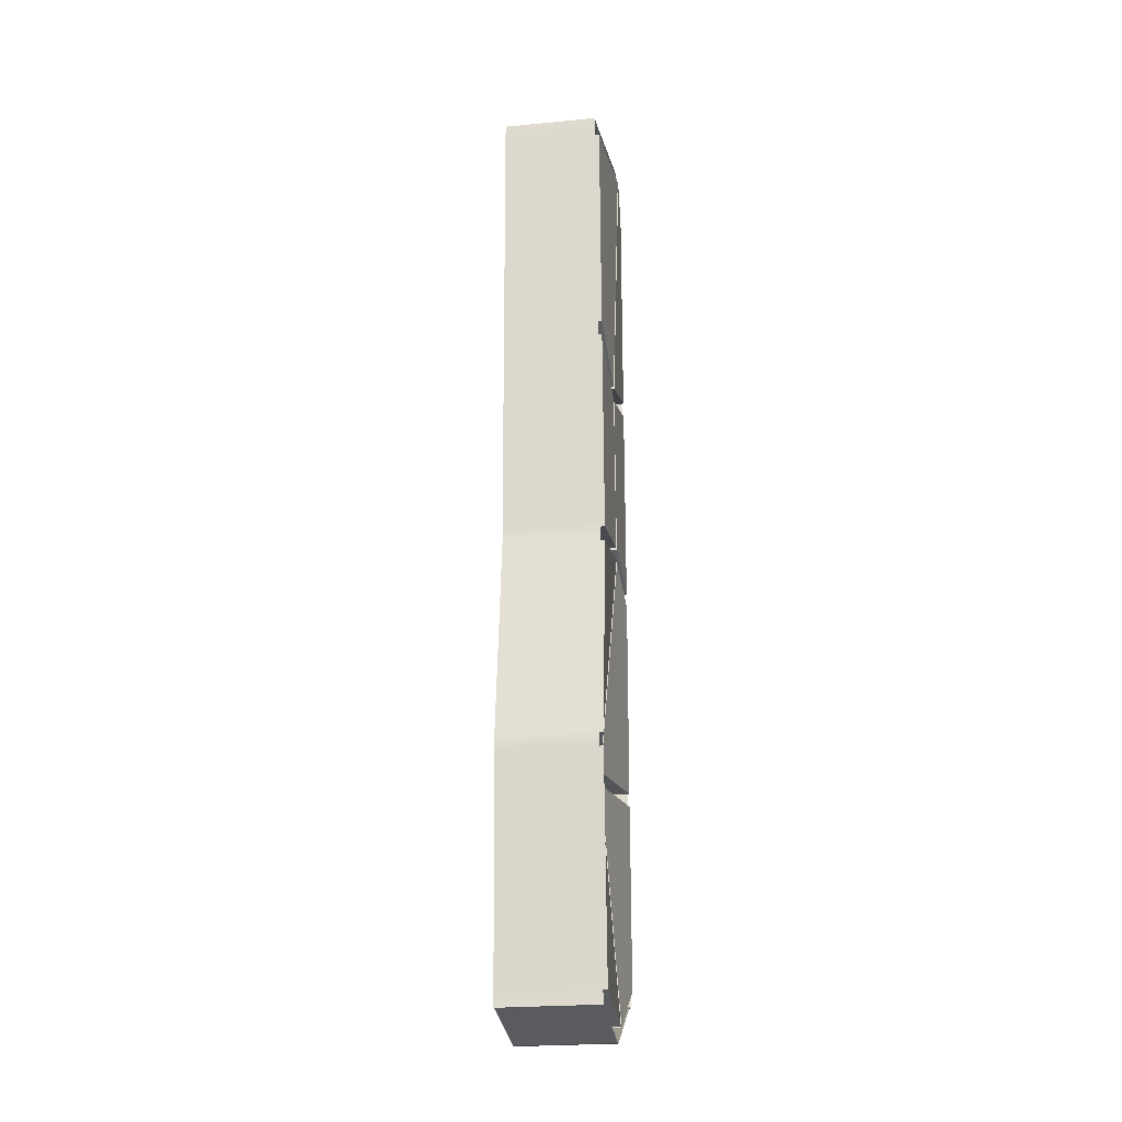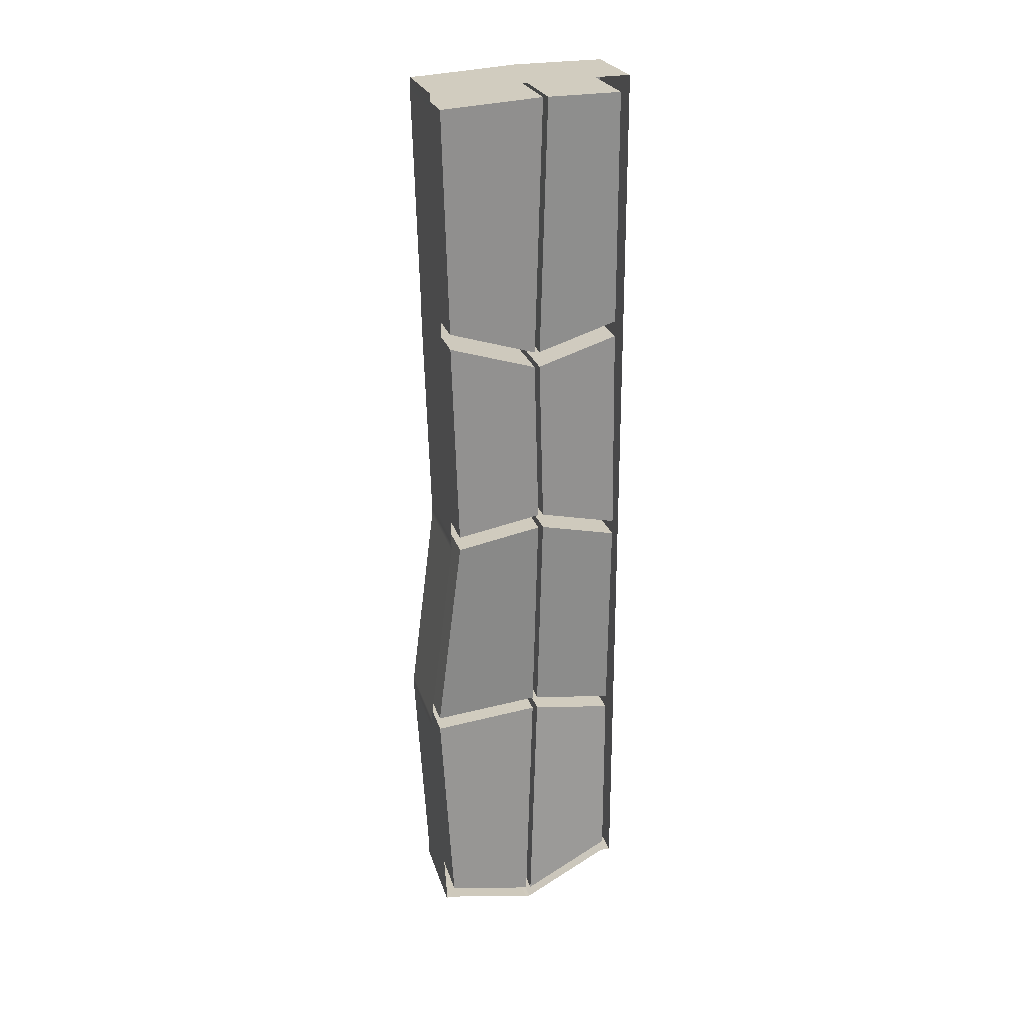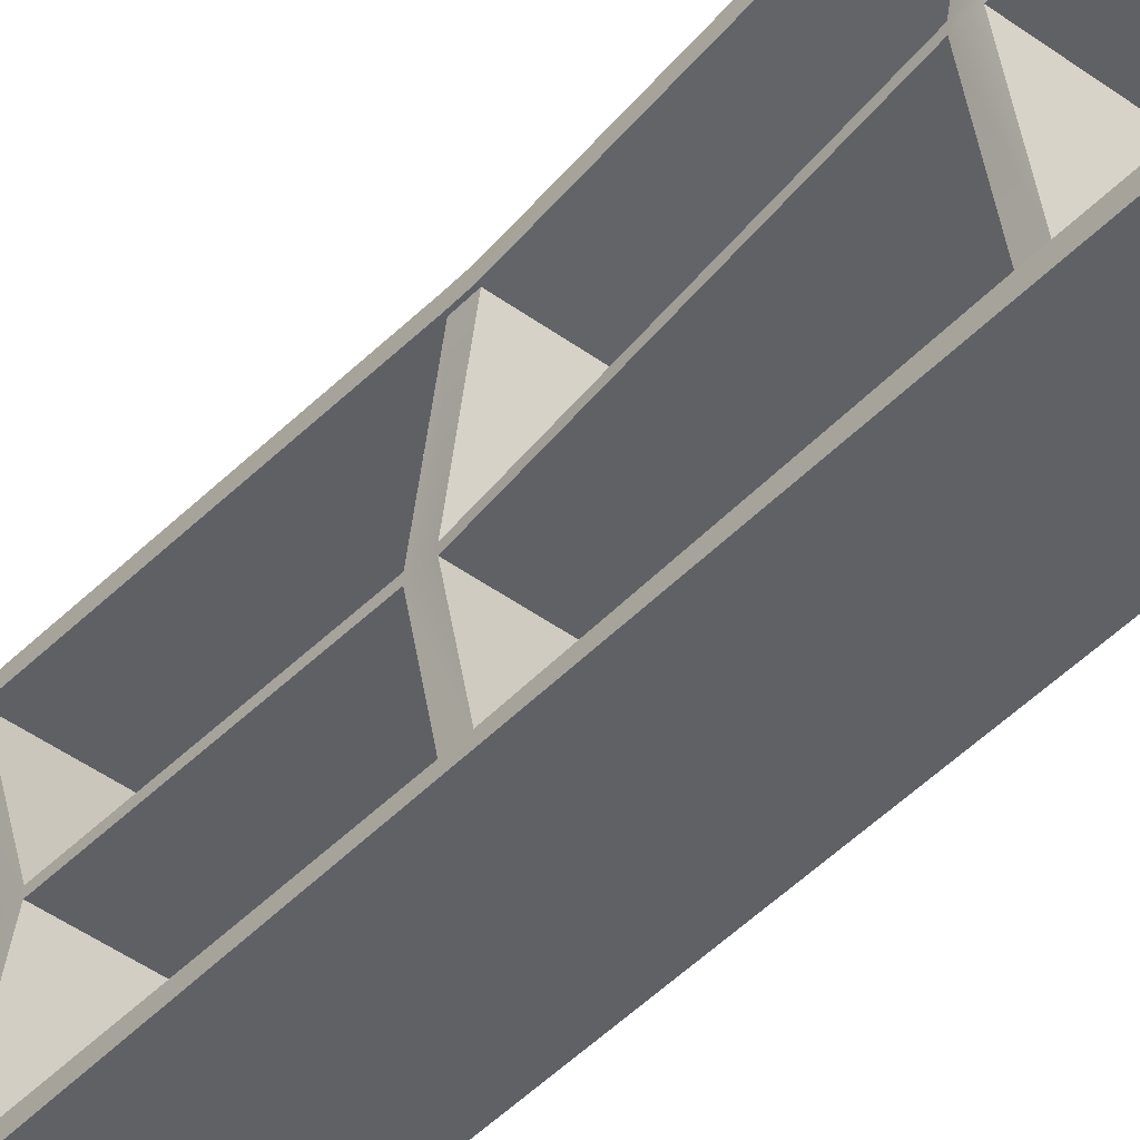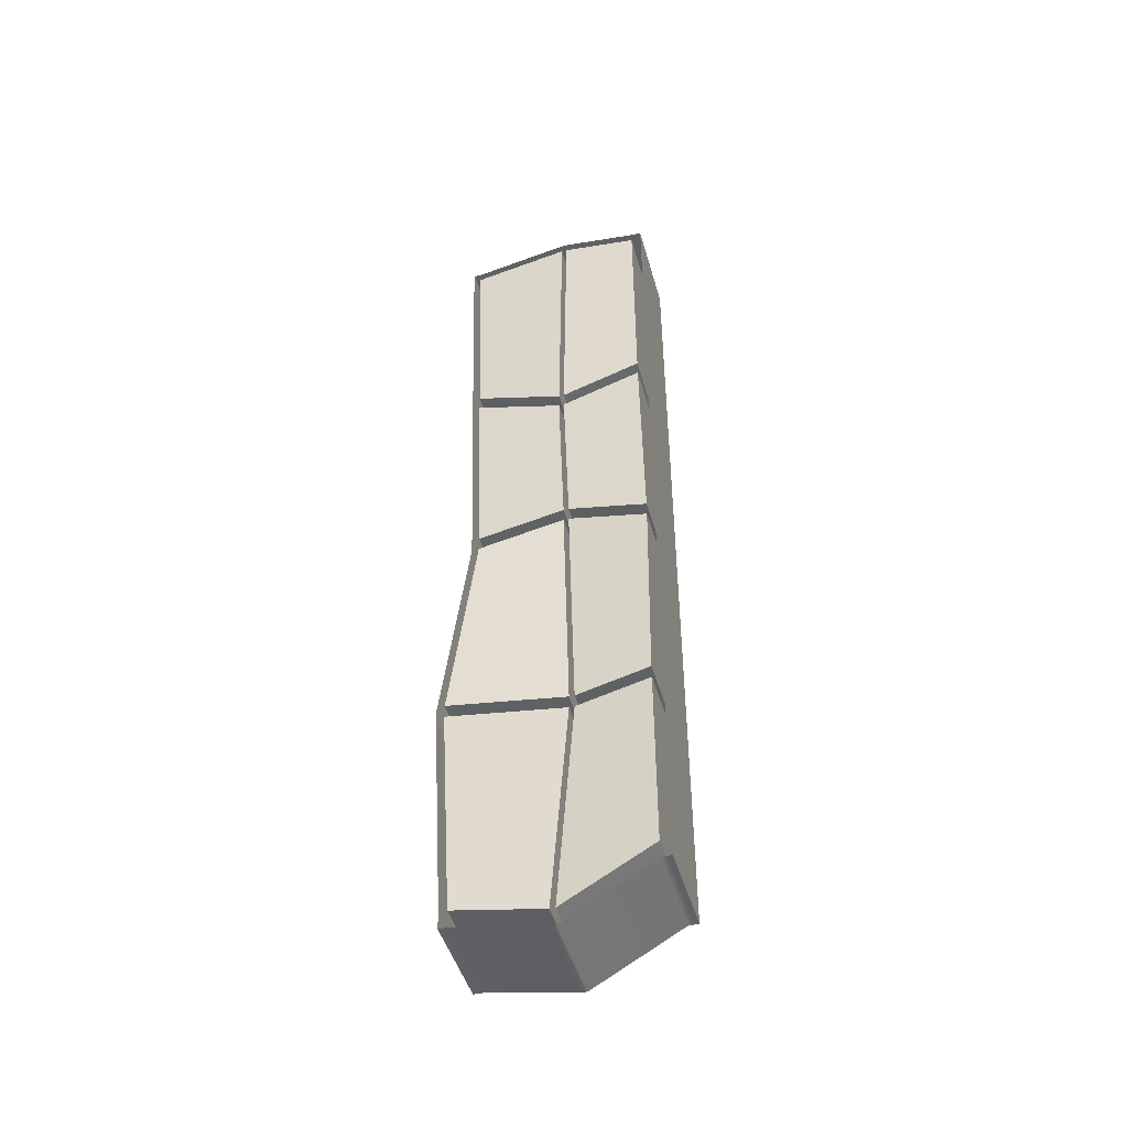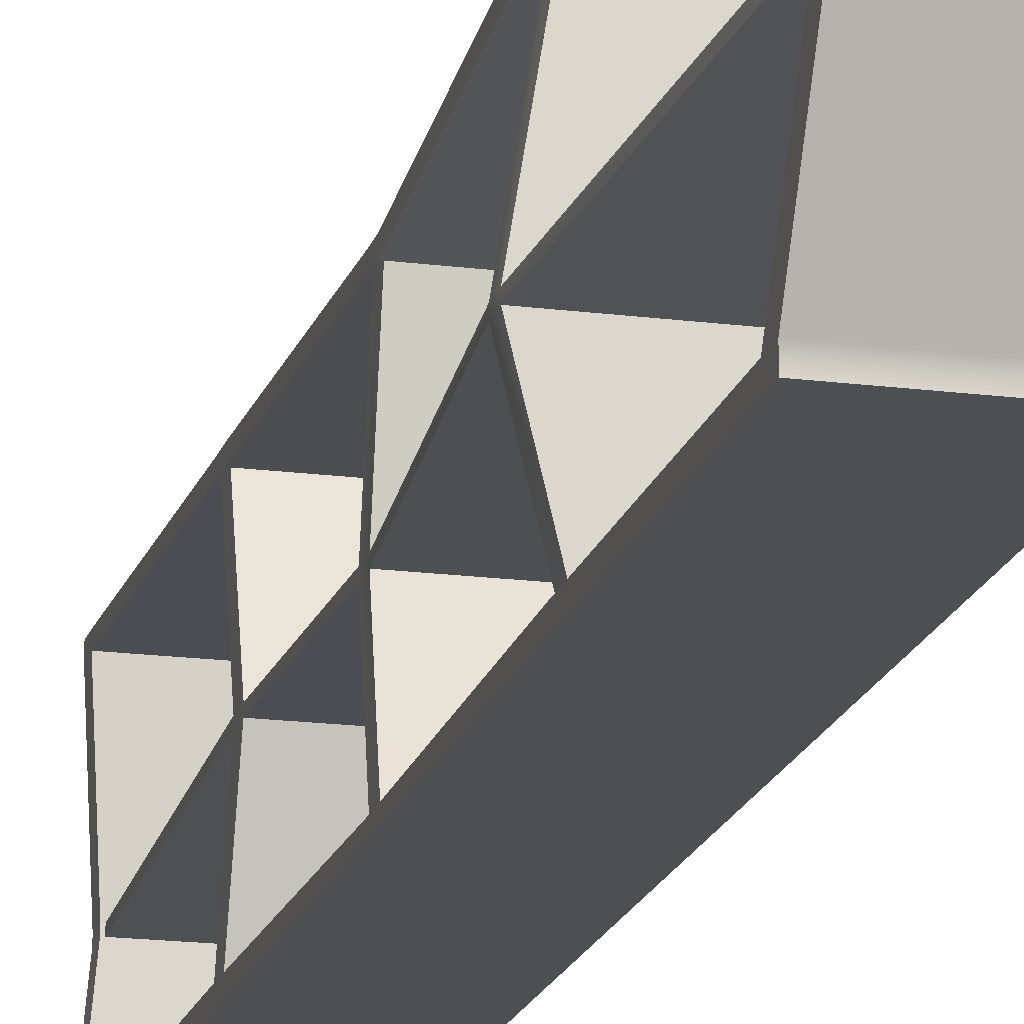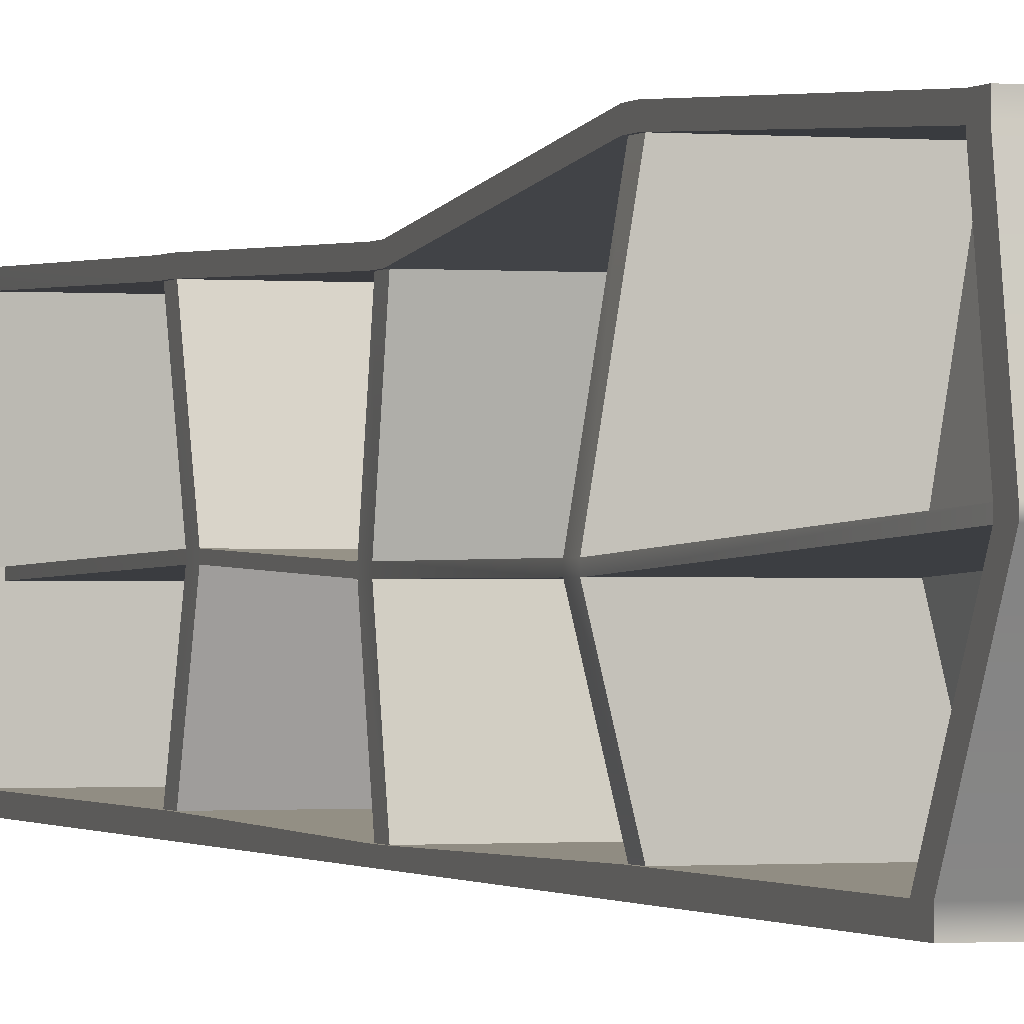
<metadata>
{"format":"obj","ext":"obj","renderer":"f3d","projection":"perspective","resolution":1024,"background":"white","views":[{"elev":-24.2,"azim":-171.1,"up":"+Z"},{"elev":23.9,"azim":-104.8,"up":"+Z"},{"elev":-45.4,"azim":139.8,"up":"+Y"},{"elev":-47.0,"azim":-74.3,"up":"+Z"},{"elev":-18.0,"azim":165.8,"up":"+Y"},{"elev":-0.7,"azim":160.8,"up":"+Y"}]}
</metadata>
<code>
g default
v -48.31 7.982 47.09
v -48.31 7.982 31.38
v -48.31 11.45 46.94
v -48.31 11.43 30.79
v -49.98 11.45 46.94
v -49.98 11.43 30.79
v -49.98 7.982 47.09
v -49.98 7.982 31.38
v -48.31 8.153 47.09
v -48.31 8.153 31.38
v -49.98 8.153 31.38
v -49.98 8.153 47.09
v -48.31 7.982 46.83
v -49.98 7.982 46.83
v -49.98 11.45 46.68
v -48.31 11.45 46.68
v -48.31 8.153 46.83
v -49.98 7.982 31.63
v -48.31 7.982 31.63
v -48.31 8.153 31.63
v -48.31 11.43 31.05
v -49.98 11.43 31.05
v -49.98 11.3 46.94
v -49.98 11.28 30.79
v -48.31 11.28 30.79
v -48.31 11.28 31.05
v -48.31 11.3 46.68
v -48.31 11.3 46.94
v -50.03 11.28 31.05
v -50.03 11.3 46.68
v -50.03 8.153 46.83
v -50.03 8.153 31.63
v -48.43 9.471 47.09
v -48.43 9.471 46.83
v -50.15 9.471 46.83
v -50.03 9.676 30.77
v -48.31 9.676 30.77
v -48.31 9.676 30.52
v -49.98 9.676 30.52
v -50.1 9.471 47.09
v -50.1 9.561 47.09
v -49.98 9.767 30.52
v -48.31 9.767 30.52
v -48.31 9.767 30.77
v -50.03 9.767 30.77
v -50.15 9.561 46.83
v -48.43 9.561 46.83
v -48.43 9.561 47.09
v -48.31 7.982 42.76
v -49.98 7.982 42.76
v -49.98 11.34 42.76
v -48.31 11.34 42.76
v -48.31 11.19 42.76
v -50.03 11.19 42.76
v -50.03 9.647 42.31
v -50.03 9.557 42.31
v -50.03 8.153 42.76
v -48.31 8.153 42.76
v -49.98 7.982 42.49
v -48.31 7.982 42.49
v -48.31 8.153 42.49
v -50.03 8.153 42.49
v -50.03 9.557 42.03
v -50.03 9.647 42.03
v -50.03 11.19 42.49
v -48.31 11.19 42.49
v -48.31 11.34 42.49
v -49.98 11.34 42.49
v -49.98 7.982 38.83
v -48.31 7.982 38.83
v -48.31 8.106 38.83
v -50.03 8.106 38.83
v -50.03 9.471 39.12
v -50.03 9.561 39.12
v -50.03 11.06 38.83
v -48.31 11.06 38.83
v -48.31 11.21 38.83
v -49.98 11.21 38.83
v -49.98 7.982 38.58
v -48.31 7.982 38.58
v -48.31 8.106 38.58
v -50.03 8.108 38.58
v -50.03 9.471 38.87
v -50.03 9.561 38.87
v -50.03 11.06 38.58
v -48.31 11.06 38.58
v -48.31 11.21 38.58
v -49.98 11.21 38.58
v -49.98 7.982 35.04
v -48.31 7.982 35.04
v -48.31 8.153 35.04
v -50.03 8.153 35.04
v -49.71 9.471 35.04
v -49.71 9.561 35.04
v -50.03 11.51 35.04
v -48.31 11.51 35.04
v -48.31 11.66 35.04
v -49.98 11.66 35.04
v -49.98 7.982 34.82
v -48.31 7.982 34.82
v -48.31 8.153 34.82
v -50.03 8.153 34.82
v -49.71 9.471 34.82
v -49.71 9.561 34.82
v -50.03 11.51 34.82
v -48.31 11.51 34.82
v -48.31 11.66 34.82
v -49.98 11.66 34.82
v -48.34 9.557 42.03
v -48.34 9.647 42.03
v -48.34 9.647 42.31
v -48.34 9.557 42.31
v -48.34 8.153 42.49
v -48.34 8.153 42.76
v -48.34 11.19 42.49
v -48.34 11.19 42.76
v -48.46 9.561 46.83
v -48.46 9.471 46.83
v -48.34 9.471 39.12
v -48.34 9.561 39.12
v -48.34 8.106 38.58
v -48.34 9.471 38.87
v -48.34 8.106 38.83
v -48.34 9.561 38.87
v -48.34 11.06 38.58
v -48.34 11.06 38.83
v -48.02 9.471 35.04
v -48.02 9.561 35.04
v -48.34 8.153 34.82
v -48.02 9.471 34.82
v -48.34 8.153 35.04
v -48.02 9.561 34.82
v -48.34 11.51 34.82
v -48.34 11.51 35.04
v -48.34 9.767 30.77
v -48.34 9.676 30.77
v -48.34 11.28 31.05
v -48.34 8.153 31.63
v -48.34 8.153 46.83
v -48.35 11.3 46.68
g Bookcase
f 109 110 111 112
f 51 52 67 68
f 49 50 59 60
f 38 39 42 43
f 40 33 48 41
f 2 8 11 10
f 7 1 9 12
f 7 14 13 1
f 3 16 15 5
f 33 34 47 48
f 19 18 8 2
f 43 44 37 38
f 22 21 4 6
f 25 24 6 4
f 21 26 25 4
f 52 53 66 67
f 28 27 16 3
f 23 28 3 5
f 58 49 60 61
f 9 1 13 17
f 2 10 20 19
f 9 17 34 33
f 35 118 139 31
f 113 109 112 114
f 138 136 36 32
f 38 37 20 10
f 10 11 39 38
f 12 9 33 40
f 43 42 24 25
f 25 26 44 43
f 45 135 137 29
f 110 115 116 111
f 140 117 46 30
f 48 47 27 28
f 41 48 28 23
f 13 14 50 49
f 15 16 52 51
f 16 27 53 52
f 54 116 140 30
f 55 54 30 46
f 112 111 117 118
f 57 56 35 31
f 139 114 57 31
f 13 49 58 17
f 60 59 69 70
f 61 60 70 71
f 62 113 123 72
f 72 73 63 62
f 119 120 110 109
f 74 75 65 64
f 115 126 76 66
f 67 66 76 77
f 68 67 77 78
f 70 69 79 80
f 71 70 80 81
f 121 122 119 123
f 122 124 120 119
f 124 125 126 120
f 77 76 86 87
f 78 77 87 88
f 80 79 89 90
f 81 80 90 91
f 82 121 131 92
f 92 93 83 82
f 127 128 124 122
f 94 95 85 84
f 95 134 125 85
f 87 86 96 97
f 88 87 97 98
f 90 89 99 100
f 91 90 100 101
f 129 130 127 131
f 130 132 128 127
f 132 133 134 128
f 97 96 106 107
f 98 97 107 108
f 100 99 18 19
f 101 100 19 20
f 102 129 138 32
f 36 103 102 32
f 135 132 130 136
f 29 105 104 45
f 137 133 105 29
f 107 106 26 21
f 108 107 21 22
f 62 63 109 113
f 56 57 114 112
f 64 65 115 110
f 54 55 111 116
f 55 46 117 111
f 35 56 112 118
f 74 64 110 120
f 63 73 119 109
f 82 83 122 121
f 73 72 123 119
f 84 85 125 124
f 75 74 120 126
f 94 84 124 128
f 83 93 127 122
f 102 103 130 129
f 93 92 131 127
f 104 105 133 132
f 95 94 128 134
f 45 104 132 135
f 103 36 136 130
f 137 135 44 26
f 26 106 133 137
f 134 133 106 96
f 125 134 96 86
f 138 129 101 20
f 20 37 136 138
f 123 113 61 71
f 139 118 34 17
f 17 58 114 139
f 131 121 81 91
f 37 44 135 136
f 91 101 129 131
f 71 81 121 123
f 75 126 115 65
f 86 76 126 125
f 140 116 53 27
f 27 47 117 140
f 66 53 116 115
f 47 34 118 117
f 58 61 113 114

</code>
